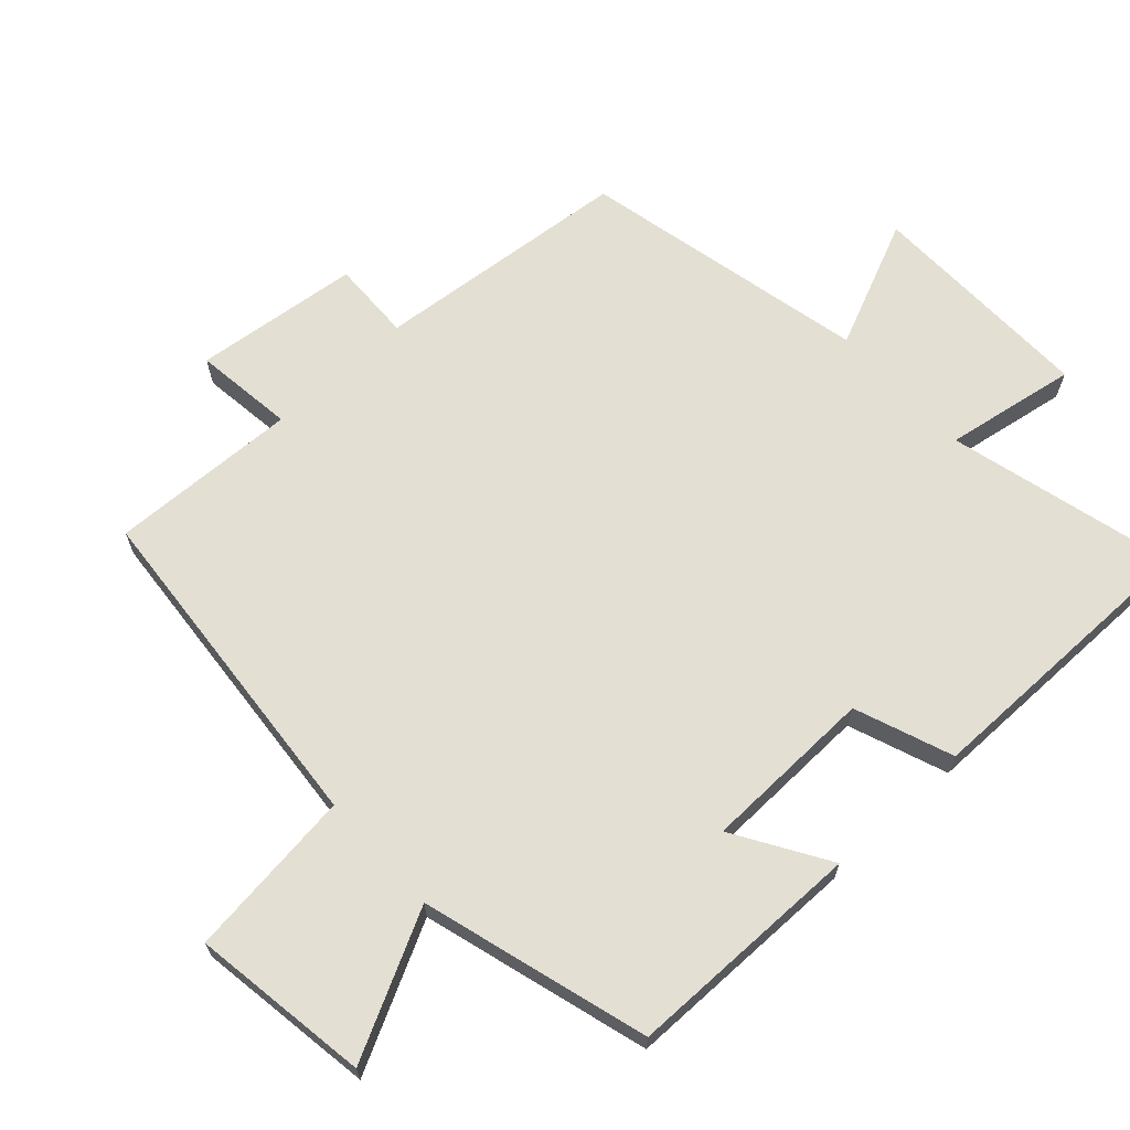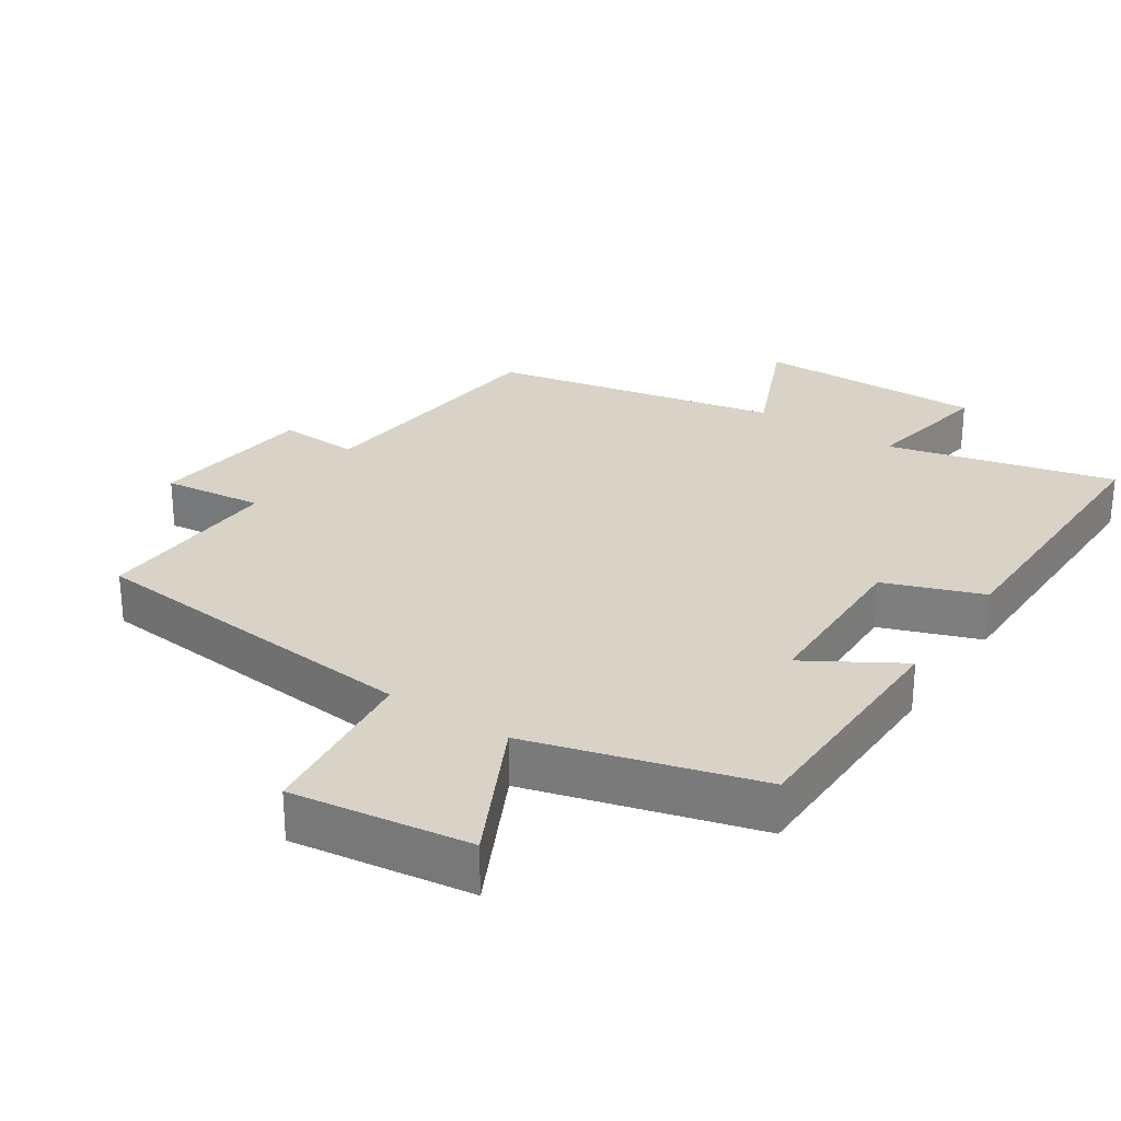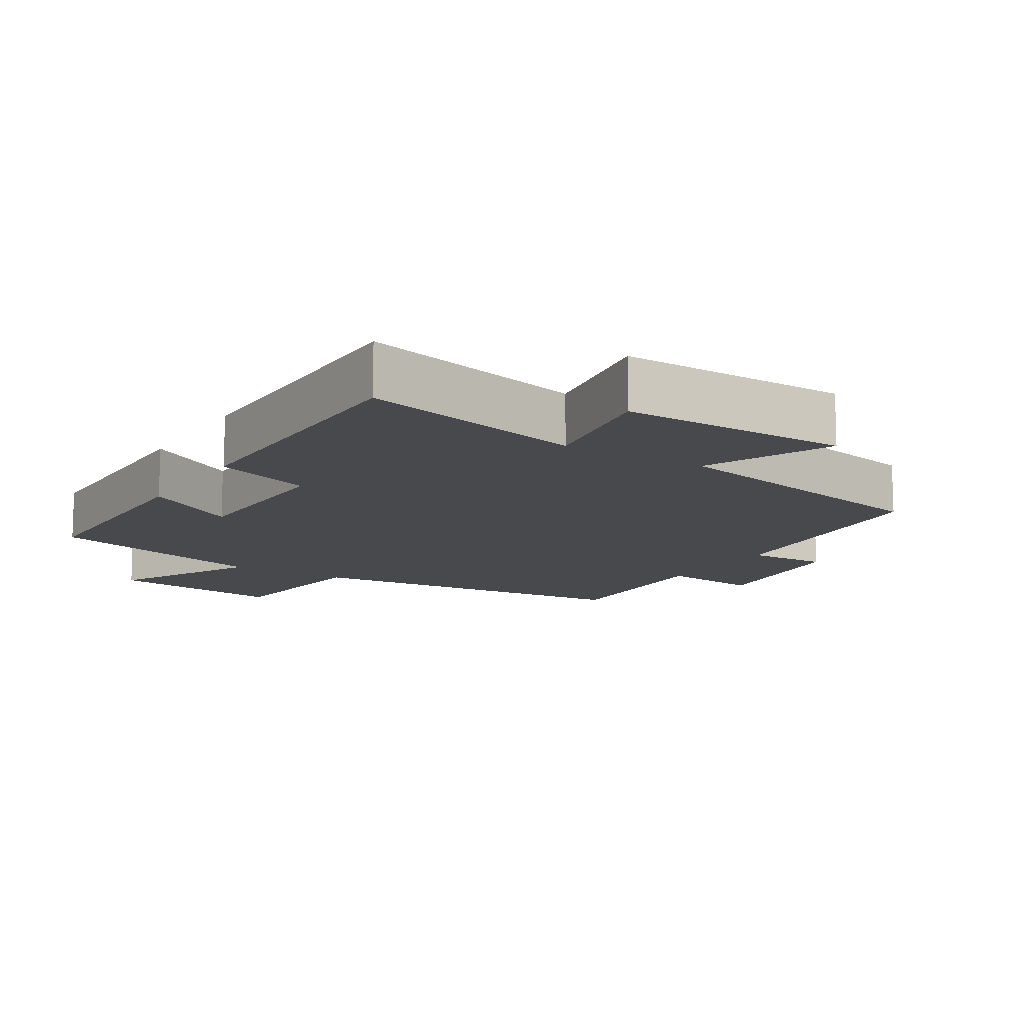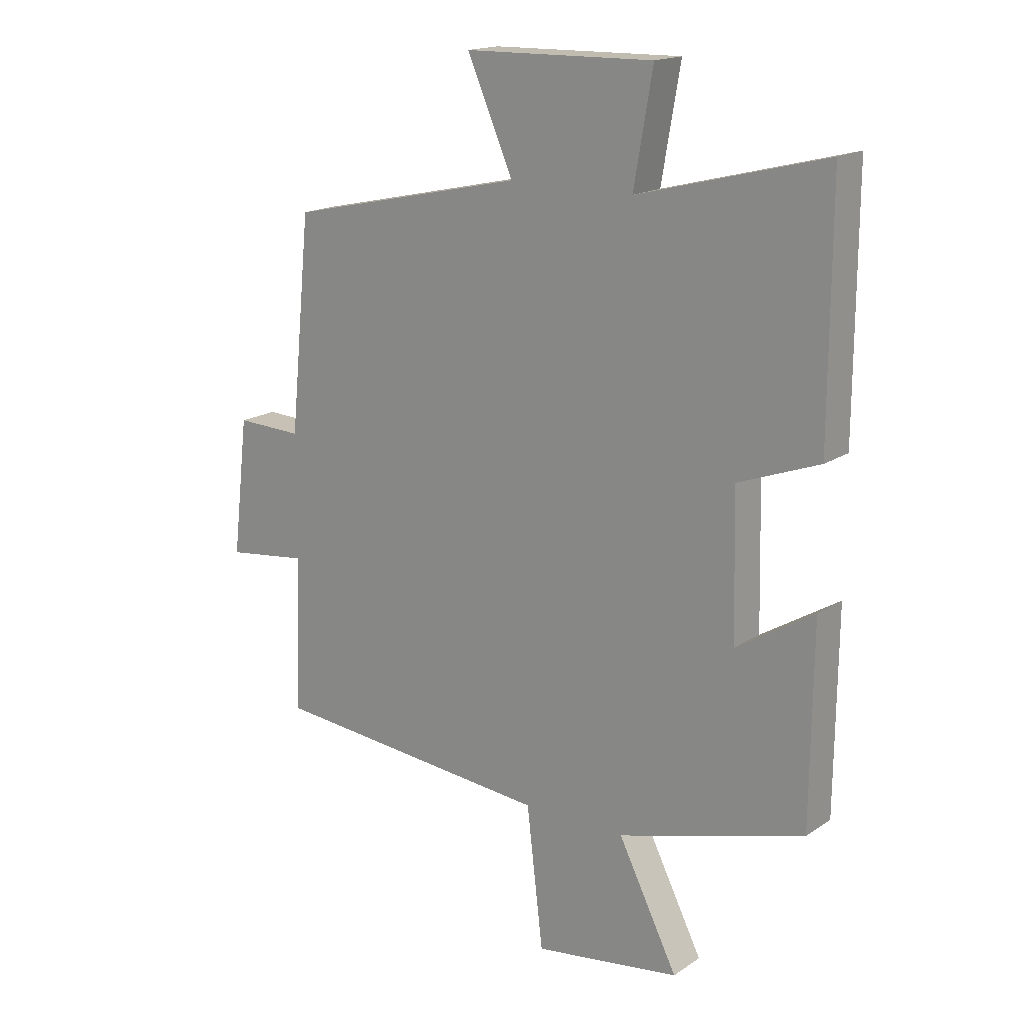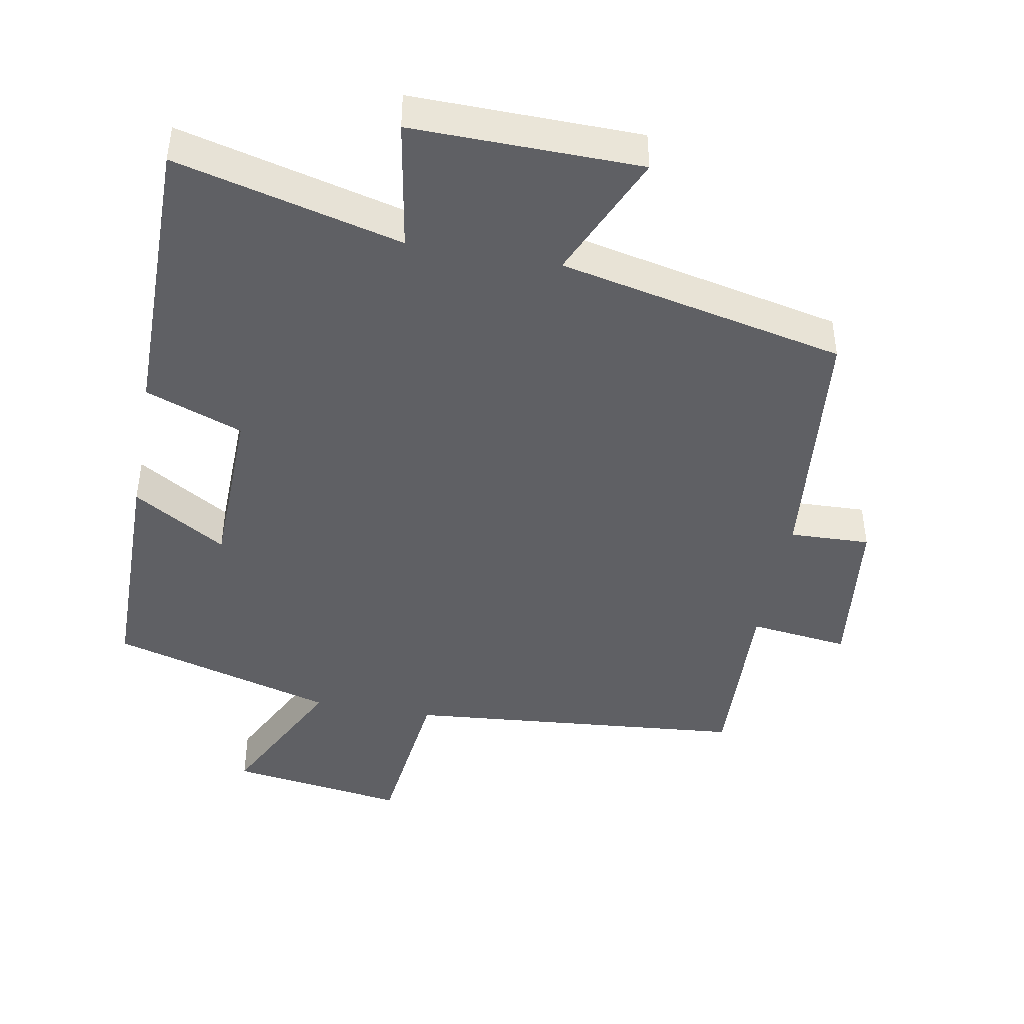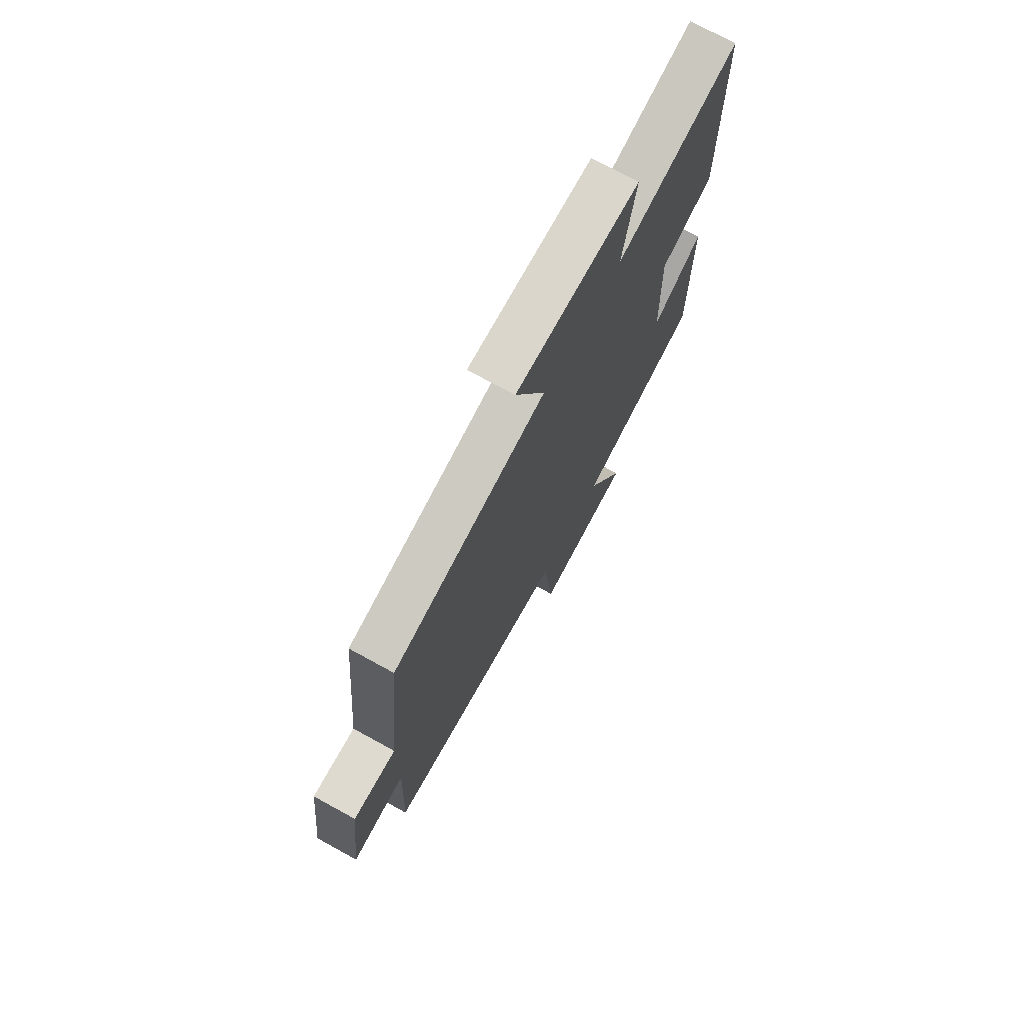
<metadata>
{"format":"obj","ext":"obj","renderer":"f3d","projection":"perspective","resolution":1024,"background":"white","views":[{"elev":66.7,"azim":-132.6,"up":"+Y"},{"elev":28.0,"azim":-146.1,"up":"+Y"},{"elev":-12.0,"azim":-31.7,"up":"+Y"},{"elev":17.2,"azim":-142.3,"up":"+Z"},{"elev":-44.0,"azim":-10.3,"up":"+Y"},{"elev":72.9,"azim":118.8,"up":"+Z"}]}
</metadata>
<code>
v -0.497 0.07 -0.406
v -0.5 0.07 -0.061
v -0.364 0.07 -0.144
v -0.358 0.07 0.106
v -0.5 0.07 0.159
v -0.501 0.07 0.584
v -0.172 0.07 0.5
v -0.205 0.07 0.691
v 0.127 0.07 0.685
v 0.046 0.07 0.5
v 0.463 0.07 0.409
v 0.5 0.07 0.036
v 0.617 0.07 0.04
v 0.645 0.07 -0.2
v 0.5 0.07 -0.182
v 0.511 0.07 -0.456
v 0.013 0.07 -0.5
v -0.016 0.07 -0.746
v -0.274 0.07 -0.708
v -0.169 0.07 -0.5
v -0.497 0 -0.406
v -0.5 0 -0.061
v -0.364 0 -0.144
v -0.358 0 0.106
v -0.5 0 0.159
v -0.501 0 0.584
v -0.172 0 0.5
v -0.205 0 0.691
v 0.127 0 0.685
v 0.046 0 0.5
v 0.463 0 0.409
v 0.5 0 0.036
v 0.617 0 0.04
v 0.645 0 -0.2
v 0.5 0 -0.182
v 0.511 0 -0.456
v 0.013 0 -0.5
v -0.016 0 -0.746
v -0.274 0 -0.708
v -0.169 0 -0.5
f 17 18 19 20
f 15 16 17 20
f 15 20 1
f 12 13 14 15
f 10 11 12 15
f 10 15 1
f 7 8 9 10
f 4 5 6 7
f 3 4 7 10
f 1 2 3
f 1 3 10
f 40 39 38 37
f 40 37 36 35
f 21 40 35
f 35 34 33 32
f 35 32 31 30
f 21 35 30
f 30 29 28 27
f 27 26 25 24
f 30 27 24 23
f 23 22 21
f 30 23 21
f 1 21 22 2
f 2 22 23 3
f 3 23 24 4
f 4 24 25 5
f 5 25 26 6
f 6 26 27 7
f 7 27 28 8
f 8 28 29 9
f 9 29 30 10
f 10 30 31 11
f 11 31 32 12
f 12 32 33 13
f 13 33 34 14
f 14 34 35 15
f 15 35 36 16
f 16 36 37 17
f 17 37 38 18
f 18 38 39 19
f 19 39 40 20
f 20 40 21 1

</code>
